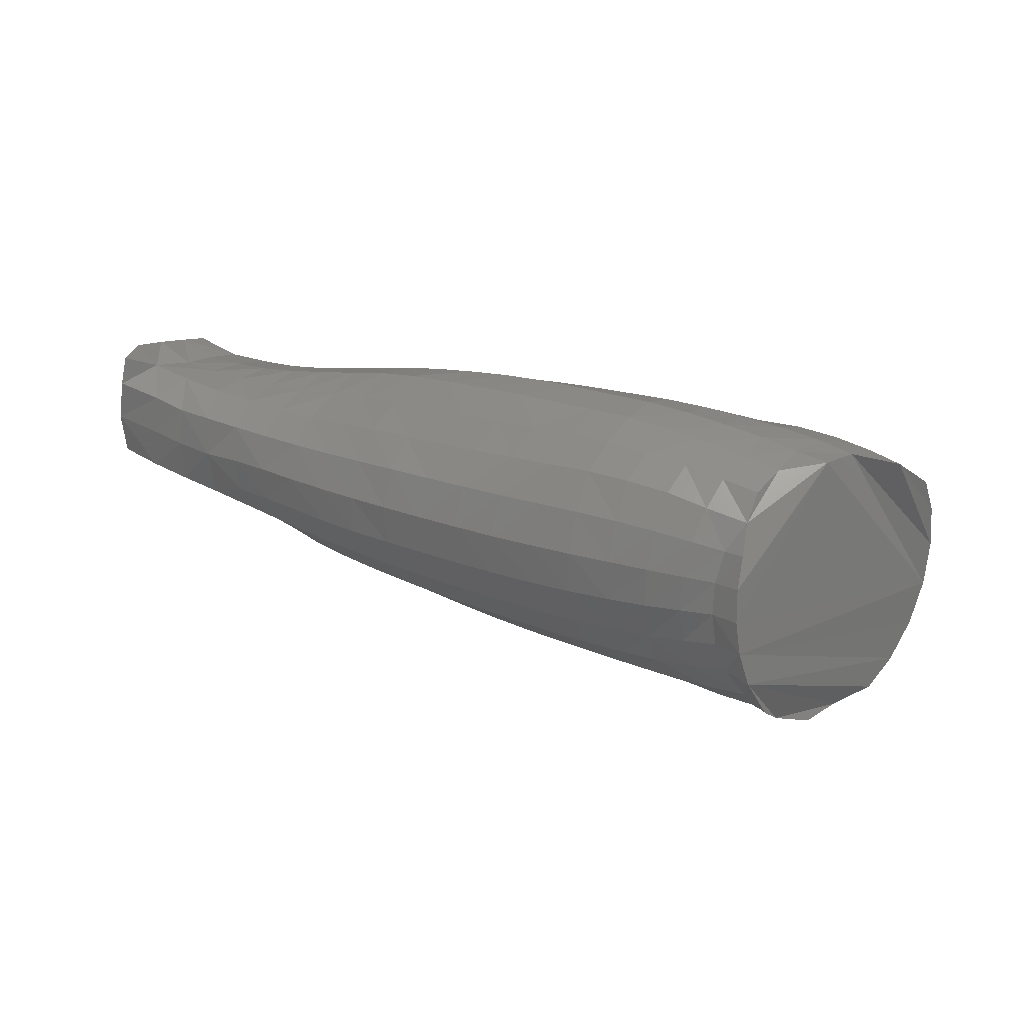
<metadata>
{"format":"stl","ext":"stl","renderer":"f3d","projection":"perspective","resolution":1024,"background":"white","views":[{"elev":25.7,"azim":4.6,"up":"+Y"}]}
</metadata>
<code>
# stl→obj: 370 verts, 736 faces
v -0.1178 -0.1706 0.7303
v -0.1055 -0.173 0.7364
v -0.09876 -0.1701 0.7258
v -0.1127 -0.1778 0.7448
v -0.08841 -0.1711 0.7326
v -0.116 -0.1862 0.7518
v -0.1233 -0.1955 0.7558
v -0.13 -0.183 0.7479
v -0.1245 -0.1756 0.7397
v -0.1187 -0.2057 0.7645
v -0.1174 -0.1945 0.761
v -0.1266 -0.2179 0.7601
v -0.1185 -0.2173 0.7666
v -0.1262 -0.2063 0.7587
v -0.1168 -0.2294 0.7672
v -0.04678 -0.2308 0.7053
v -0.05093 -0.2454 0.7095
v -0.05943 -0.2307 0.6953
v -0.05799 -0.2152 0.6936
v -0.0454 -0.2153 0.7039
v -0.0791 -0.172 0.7226
v -0.06151 -0.1772 0.7182
v -0.07089 -0.1759 0.7102
v -0.09074 -0.1701 0.7148
v -0.06168 -0.1876 0.6992
v -0.08264 -0.1742 0.7028
v -0.05025 -0.1881 0.7088
v -0.07529 -0.185 0.6929
v -0.07275 -0.1987 0.6879
v -0.05862 -0.2002 0.6948
v -0.04659 -0.2003 0.7051
v -0.08938 -0.1833 0.6874
v -0.08719 -0.1972 0.6819
v -0.1018 -0.1959 0.6764
v -0.1017 -0.2109 0.6746
v -0.08709 -0.2124 0.6804
v -0.1037 -0.1822 0.6824
v -0.1165 -0.1947 0.6714
v -0.1164 -0.2093 0.6691
v -0.1182 -0.1815 0.6778
v -0.1328 -0.181 0.6735
v -0.1312 -0.1936 0.6666
v -0.1099 -0.1732 0.6914
v -0.1239 -0.1727 0.6862
v -0.138 -0.1727 0.6812
v -0.1302 -0.1667 0.6963
v -0.1475 -0.1803 0.6692
v -0.1517 -0.1732 0.6759
v -0.144 -0.1663 0.6906
v -0.1371 -0.1643 0.7076
v -0.1508 -0.1631 0.7016
v -0.1575 -0.167 0.6843
v -0.1644 -0.1633 0.6952
v -0.158 -0.1644 0.7132
v -0.1717 -0.1644 0.707
v -0.1787 -0.1698 0.718
v -0.1924 -0.1701 0.712
v -0.1854 -0.1644 0.7008
v -0.1853 -0.1773 0.7281
v -0.1649 -0.1697 0.7239
v -0.199 -0.1776 0.7225
v -0.2168 -0.1878 0.7266
v -0.2126 -0.178 0.7165
v -0.206 -0.1705 0.7058
v -0.203 -0.188 0.7323
v -0.2196 -0.1711 0.6995
v -0.2128 -0.1648 0.6883
v -0.1991 -0.1645 0.6945
v -0.2054 -0.1643 0.6761
v -0.2265 -0.1654 0.6819
v -0.1915 -0.1637 0.6821
v -0.1982 -0.1697 0.6653
v -0.184 -0.169 0.6706
v -0.1702 -0.1683 0.6765
v -0.1778 -0.1634 0.6885
v -0.1917 -0.1783 0.6568
v -0.1634 -0.1769 0.6666
v -0.1769 -0.1788 0.6608
v -0.2063 -0.1787 0.6523
v -0.2011 -0.1936 0.6432
v -0.1881 -0.1893 0.6498
v -0.2209 -0.1793 0.6477
v -0.217 -0.1925 0.6384
v -0.1872 -0.201 0.6454
v -0.2022 -0.2097 0.639
v -0.2164 -0.2074 0.6337
v -0.2048 -0.224 0.642
v -0.2186 -0.2218 0.6364
v -0.1887 -0.2134 0.6442
v -0.1913 -0.2266 0.6476
v -0.174 -0.2027 0.6495
v -0.1752 -0.216 0.649
v -0.2095 -0.2354 0.6494
v -0.1958 -0.2379 0.6548
v -0.1779 -0.2291 0.6527
v -0.2147 -0.2438 0.6596
v -0.2008 -0.2465 0.6647
v -0.182 -0.2404 0.6598
v -0.1681 -0.2428 0.6649
v -0.1869 -0.2491 0.6697
v -0.1641 -0.2314 0.6578
v -0.1539 -0.2452 0.6703
v -0.1728 -0.2516 0.6748
v -0.15 -0.2336 0.6631
v -0.1587 -0.254 0.6801
v -0.1447 -0.2564 0.686
v -0.1354 -0.2359 0.6687
v -0.1396 -0.2478 0.6759
v -0.131 -0.2592 0.6929
v -0.1254 -0.2502 0.6823
v -0.121 -0.2381 0.6747
v -0.111 -0.2526 0.6889
v -0.1064 -0.2402 0.6808
v -0.0917 -0.242 0.6871
v -0.1031 -0.226 0.6763
v -0.08837 -0.2277 0.6823
v -0.07732 -0.2436 0.6932
v -0.09632 -0.2547 0.6954
v -0.07392 -0.2292 0.6886
v -0.08196 -0.2557 0.7008
v -0.06316 -0.2453 0.6998
v -0.05758 -0.2573 0.7163
v -0.06868 -0.2575 0.707
v -0.06578 -0.2654 0.7244
v -0.07518 -0.2659 0.7158
v -0.08671 -0.2643 0.7101
v -0.09207 -0.2691 0.7205
v -0.07881 -0.2702 0.7296
v -0.1022 -0.2649 0.7083
v -0.1171 -0.262 0.7003
v -0.1118 -0.2689 0.7214
v -0.1244 -0.2667 0.7133
v -0.1371 -0.2643 0.7052
v -0.1333 -0.2652 0.7266
v -0.146 -0.2637 0.7192
v -0.1497 -0.2616 0.6972
v -0.1589 -0.2622 0.7122
v -0.1724 -0.2606 0.706
v -0.1636 -0.2596 0.6916
v -0.1778 -0.2575 0.6865
v -0.192 -0.2551 0.6814
v -0.1863 -0.2588 0.7002
v -0.2001 -0.2565 0.6945
v -0.1796 -0.2547 0.7192
v -0.1934 -0.2534 0.7132
v -0.2071 -0.2517 0.7073
v -0.1986 -0.2433 0.7237
v -0.2123 -0.2421 0.7178
v -0.1848 -0.2442 0.7295
v -0.2024 -0.2309 0.7317
v -0.2161 -0.23 0.7259
v -0.2207 -0.2496 0.7013
v -0.2259 -0.2406 0.7117
v -0.214 -0.2538 0.6889
v -0.2343 -0.2473 0.6953
v -0.2395 -0.239 0.7056
v -0.2528 -0.2374 0.6993
v -0.2475 -0.2444 0.689
v -0.2277 -0.2507 0.6833
v -0.2201 -0.2495 0.6714
v -0.2342 -0.2465 0.6664
v -0.2411 -0.2473 0.6776
v -0.2476 -0.2434 0.6615
v -0.2283 -0.2411 0.6546
v -0.223 -0.2331 0.6442
v -0.2412 -0.2385 0.6497
v -0.2328 -0.2198 0.6312
v -0.2363 -0.2311 0.6395
v -0.2482 -0.2175 0.6279
v -0.2526 -0.2326 0.6397
v -0.2449 -0.1979 0.6267
v -0.2614 -0.1966 0.6224
v -0.264 -0.2149 0.6243
v -0.2646 -0.1829 0.6337
v -0.2793 -0.1836 0.6293
v -0.2769 -0.1957 0.6183
v -0.272 -0.1763 0.6437
v -0.2858 -0.1783 0.6387
v -0.294 -0.1838 0.6251
v -0.2584 -0.1738 0.6491
v -0.2663 -0.1712 0.6611
v -0.2794 -0.1737 0.655
v -0.2532 -0.1684 0.6678
v -0.2859 -0.177 0.6663
v -0.2727 -0.1758 0.6727
v -0.245 -0.1707 0.6552
v -0.2401 -0.1662 0.6751
v -0.2596 -0.1741 0.6794
v -0.2327 -0.1676 0.6635
v -0.2193 -0.1657 0.67
v -0.2465 -0.1724 0.6864
v -0.2356 -0.18 0.6431
v -0.2261 -0.1731 0.6549
v -0.2124 -0.171 0.6602
v -0.25 -0.1817 0.6383
v -0.2311 -0.1924 0.6338
v -0.2301 -0.2045 0.6305
v -0.2331 -0.1718 0.693
v -0.2528 -0.1791 0.6975
v -0.2395 -0.1788 0.704
v -0.2261 -0.1784 0.7104
v -0.2305 -0.1875 0.7207
v -0.2328 -0.201 0.726
v -0.2443 -0.1873 0.7147
v -0.219 -0.2014 0.732
v -0.2186 -0.2163 0.7313
v -0.2324 -0.2156 0.7253
v -0.2461 -0.2149 0.7192
v -0.2465 -0.2005 0.7199
v -0.2298 -0.229 0.7199
v -0.2434 -0.228 0.7137
v -0.2595 -0.2144 0.7127
v -0.2598 -0.2004 0.7129
v -0.2728 -0.2002 0.7062
v -0.2574 -0.1878 0.7075
v -0.2704 -0.1881 0.7008
v -0.2724 -0.2136 0.7058
v -0.2833 -0.188 0.6942
v -0.2853 -0.1998 0.6992
v -0.2697 -0.2257 0.7006
v -0.282 -0.2244 0.6935
v -0.2847 -0.2128 0.6987
v -0.2568 -0.2269 0.7074
v -0.2656 -0.2356 0.6927
v -0.2778 -0.2337 0.6857
v -0.26 -0.2412 0.6826
v -0.2717 -0.2381 0.6763
v -0.2539 -0.2436 0.672
v -0.2662 -0.24 0.6661
v -0.2618 -0.2396 0.6557
v -0.2811 -0.2361 0.6648
v -0.2754 -0.2359 0.6501
v -0.2892 -0.2315 0.6775
v -0.2954 -0.2315 0.6581
v -0.3017 -0.2282 0.6708
v -0.3091 -0.2273 0.6524
v -0.2891 -0.2323 0.6444
v -0.3165 -0.2255 0.6332
v -0.3028 -0.2289 0.6388
v -0.3225 -0.2232 0.6469
v -0.3285 -0.2203 0.6604
v -0.3151 -0.2243 0.6659
v -0.3116 -0.2218 0.619
v -0.2975 -0.2244 0.624
v -0.3086 -0.2075 0.6136
v -0.2832 -0.2271 0.6291
v -0.2942 -0.21 0.6173
v -0.3257 -0.2191 0.6139
v -0.3228 -0.2047 0.6098
v -0.3064 -0.1926 0.611
v -0.3392 -0.215 0.6089
v -0.3359 -0.2018 0.6041
v -0.3209 -0.1902 0.6076
v -0.3345 -0.1865 0.6033
v -0.3236 -0.1819 0.617
v -0.3088 -0.1833 0.621
v -0.3053 -0.1775 0.6432
v -0.2991 -0.1798 0.6335
v -0.3173 -0.1786 0.6358
v -0.2919 -0.1944 0.6144
v -0.2925 -0.1759 0.6492
v -0.3121 -0.1779 0.6543
v -0.2991 -0.1777 0.6603
v -0.3059 -0.1801 0.6713
v -0.3194 -0.1785 0.6655
v -0.3245 -0.1773 0.6482
v -0.3211 -0.1854 0.6774
v -0.3329 -0.1762 0.6596
v -0.3321 -0.1844 0.6726
v -0.3213 -0.1992 0.6801
v -0.3088 -0.1865 0.6826
v -0.2961 -0.1874 0.6882
v -0.2974 -0.1993 0.6925
v -0.3093 -0.199 0.6862
v -0.2965 -0.2119 0.6918
v -0.2938 -0.223 0.6866
v -0.3078 -0.2112 0.6857
v -0.3053 -0.2213 0.6805
v -0.3192 -0.2158 0.6787
v -0.3332 -0.213 0.6727
v -0.3461 -0.21 0.6673
v -0.3333 -0.1979 0.674
v -0.3454 -0.1951 0.6685
v -0.3591 -0.1911 0.665
v -0.343 -0.1815 0.6679
v -0.3571 -0.177 0.6652
v -0.3461 -0.1734 0.6535
v -0.3558 -0.1676 0.6619
v -0.3528 -0.1651 0.6539
v -0.3472 -0.1688 0.6397
v -0.3359 -0.1761 0.6428
v -0.33 -0.1784 0.6304
v -0.3418 -0.1729 0.6256
v -0.337 -0.1766 0.6134
v -0.3487 -0.2144 0.6362
v -0.3436 -0.2175 0.6222
v -0.3413 -0.2163 0.6552
v -0.3357 -0.2192 0.6415
v -0.3531 -0.2117 0.6505
v -0.3581 -0.2058 0.6633
v -0.3303 -0.2222 0.6276
v -0.279 -0.181 0.6838
v -0.2924 -0.1809 0.6773
v -0.2659 -0.1803 0.6906
v -0.2793 -0.2124 0.6208
v -0.2685 -0.2298 0.6342
v -0.2048 -0.2169 0.737
v -0.2051 -0.2018 0.7376
v -0.1908 -0.2173 0.7424
v -0.1886 -0.2315 0.7373
v -0.1749 -0.2319 0.7427
v -0.1713 -0.2448 0.7353
v -0.158 -0.245 0.7409
v -0.1529 -0.2562 0.7315
v -0.1661 -0.2556 0.7253
v -0.1615 -0.2321 0.7476
v -0.1485 -0.2319 0.752
v -0.1451 -0.2448 0.7463
v -0.1325 -0.2439 0.7513
v -0.127 -0.2561 0.7443
v -0.1399 -0.2564 0.7379
v -0.1361 -0.2311 0.7557
v -0.1132 -0.2551 0.7511
v -0.1208 -0.2422 0.7567
v -0.1377 -0.2182 0.7575
v -0.1249 -0.23 0.7596
v -0.1501 -0.2182 0.7549
v -0.1372 -0.2054 0.7567
v -0.1632 -0.218 0.7514
v -0.1497 -0.2044 0.7544
v -0.177 -0.2177 0.7474
v -0.177 -0.2027 0.7476
v -0.1631 -0.2035 0.7513
v -0.191 -0.2022 0.7429
v -0.189 -0.1882 0.7376
v -0.175 -0.1887 0.7425
v -0.1714 -0.1772 0.7331
v -0.161 -0.1897 0.7467
v -0.1575 -0.1782 0.7381
v -0.1511 -0.1711 0.7292
v -0.1375 -0.1732 0.7344
v -0.1308 -0.1682 0.7245
v -0.1442 -0.166 0.7189
v -0.1237 -0.166 0.7135
v -0.1033 -0.1687 0.7081
v -0.1108 -0.1679 0.7196
v -0.1166 -0.1676 0.7021
v -0.09585 -0.1732 0.6965
v -0.1435 -0.1798 0.7429
v -0.1474 -0.1913 0.7505
v -0.1346 -0.1934 0.7535
v -0.1132 -0.2417 0.7664
v -0.1012 -0.2654 0.7492
v -0.1065 -0.2541 0.7643
v -0.1097 -0.2656 0.7402
v -0.121 -0.2659 0.7338
v -0.09905 -0.2708 0.7296
v -0.0889 -0.2714 0.7402
v -0.2061 -0.2524 0.6764
v -0.07252 -0.2139 0.6867
v -0.1179 -0.2241 0.6704
v -0.1311 -0.2078 0.6638
v -0.1324 -0.2222 0.6648
v -0.1458 -0.1924 0.662
v -0.1456 -0.2062 0.6587
v -0.16 -0.2044 0.6539
v -0.1603 -0.1911 0.6576
v -0.1746 -0.19 0.6536
v -0.1613 -0.2182 0.654
v -0.1471 -0.2202 0.6593
f 1 2 3
f 1 4 2
f 5 3 2
f 6 2 4
f 2 6 5
f 7 6 8
f 9 8 6
f 9 6 4
f 10 6 11
f 11 6 7
f 10 5 6
f 10 12 13
f 10 14 12
f 14 10 11
f 13 5 10
f 15 13 12
f 15 16 13
f 5 13 16
f 16 15 17
f 17 18 16
f 16 19 20
f 16 18 19
f 20 21 16
f 16 21 5
f 21 20 22
f 21 22 23
f 23 24 21
f 3 21 24
f 3 5 21
f 22 25 23
f 23 26 24
f 26 23 25
f 22 27 25
f 26 25 28
f 29 28 25
f 29 25 30
f 30 25 27
f 22 31 27
f 30 27 31
f 31 19 30
f 31 20 19
f 20 31 22
f 26 28 32
f 33 32 28
f 33 28 29
f 34 32 33
f 33 35 34
f 33 36 35
f 29 36 33
f 34 37 32
f 38 37 34
f 39 34 35
f 39 38 34
f 38 40 37
f 41 38 42
f 41 40 38
f 42 38 39
f 43 37 40
f 43 40 44
f 45 44 40
f 45 40 41
f 46 44 45
f 47 45 41
f 47 48 45
f 46 45 49
f 48 49 45
f 50 49 51
f 50 46 49
f 49 52 53
f 49 53 51
f 48 52 49
f 50 51 54
f 51 55 54
f 51 53 55
f 56 54 55
f 55 57 56
f 55 58 57
f 53 58 55
f 59 60 56
f 56 60 54
f 56 57 61
f 56 61 59
f 62 61 63
f 64 63 61
f 62 65 61
f 64 61 57
f 59 61 65
f 66 63 64
f 64 67 66
f 57 68 64
f 64 68 67
f 69 70 67
f 71 69 67
f 66 67 70
f 71 67 68
f 72 71 73
f 72 69 71
f 74 71 75
f 74 73 71
f 75 71 68
f 73 76 72
f 77 73 74
f 77 78 73
f 73 78 76
f 72 76 79
f 80 79 76
f 81 76 78
f 80 76 81
f 80 82 79
f 80 83 82
f 81 84 80
f 85 80 84
f 86 80 85
f 86 83 80
f 85 87 88
f 89 87 85
f 85 88 86
f 85 84 89
f 89 90 87
f 89 84 91
f 89 91 92
f 92 90 89
f 93 87 90
f 93 90 94
f 92 95 90
f 94 90 95
f 96 93 94
f 96 94 97
f 94 95 98
f 97 94 98
f 99 100 98
f 97 98 100
f 98 95 101
f 98 101 99
f 102 103 99
f 99 103 100
f 99 104 102
f 99 101 104
f 102 105 103
f 106 105 102
f 107 102 104
f 107 108 102
f 106 102 108
f 108 109 106
f 108 110 109
f 111 110 108
f 111 108 107
f 109 110 112
f 113 112 110
f 113 110 111
f 114 112 113
f 111 115 113
f 113 115 116
f 113 116 114
f 117 118 114
f 114 118 112
f 114 116 119
f 114 119 117
f 117 120 118
f 121 120 117
f 117 119 18
f 117 18 121
f 122 121 17
f 17 121 18
f 122 123 121
f 121 123 120
f 124 123 122
f 124 125 123
f 120 123 125
f 120 125 126
f 127 125 128
f 127 126 125
f 128 125 124
f 126 118 120
f 126 129 118
f 129 126 127
f 130 118 129
f 131 129 127
f 129 131 132
f 129 132 130
f 130 112 118
f 109 112 130
f 130 133 109
f 130 132 133
f 106 109 133
f 134 133 132
f 134 135 133
f 135 136 133
f 106 133 136
f 135 137 136
f 138 136 137
f 138 139 136
f 136 139 105
f 136 105 106
f 103 105 139
f 103 139 140
f 140 139 138
f 140 100 103
f 140 141 100
f 142 141 140
f 140 138 142
f 142 143 141
f 144 142 138
f 144 145 142
f 143 142 145
f 143 145 146
f 146 145 147
f 147 145 144
f 146 147 148
f 147 144 149
f 149 150 147
f 147 151 148
f 147 150 151
f 152 146 148
f 153 148 151
f 152 148 153
f 152 154 143
f 154 152 155
f 152 143 146
f 155 152 153
f 155 153 156
f 157 155 156
f 157 158 155
f 158 159 155
f 154 155 159
f 154 159 160
f 159 161 160
f 159 162 161
f 158 162 159
f 162 163 161
f 164 161 163
f 96 161 164
f 96 160 161
f 93 96 164
f 93 164 165
f 166 165 164
f 164 163 166
f 165 87 93
f 165 88 87
f 167 88 165
f 167 165 168
f 166 168 165
f 168 169 167
f 168 170 169
f 170 168 166
f 167 169 171
f 169 172 171
f 170 173 169
f 169 173 172
f 171 172 174
f 172 175 174
f 172 176 175
f 173 176 172
f 177 174 175
f 178 175 179
f 179 175 176
f 177 175 178
f 180 174 177
f 177 181 180
f 178 182 177
f 177 182 181
f 180 181 183
f 181 184 185
f 183 181 185
f 181 182 184
f 180 183 186
f 186 183 187
f 183 185 188
f 187 183 188
f 186 187 189
f 190 189 187
f 190 187 70
f 70 187 191
f 187 188 191
f 189 192 186
f 189 193 192
f 193 189 190
f 193 82 192
f 82 193 194
f 193 190 194
f 82 194 79
f 72 79 194
f 194 69 72
f 194 190 69
f 186 192 195
f 196 195 192
f 196 192 82
f 171 174 195
f 196 171 195
f 180 195 174
f 186 195 180
f 196 197 171
f 196 82 83
f 83 197 196
f 197 88 167
f 197 86 88
f 167 171 197
f 83 86 197
f 70 191 198
f 188 199 191
f 191 199 200
f 191 200 198
f 66 70 198
f 198 201 66
f 198 200 201
f 66 201 63
f 63 201 202
f 202 201 200
f 63 202 62
f 62 202 203
f 202 200 204
f 204 203 202
f 62 203 205
f 206 205 203
f 206 203 207
f 208 207 203
f 204 209 203
f 208 203 209
f 210 207 208
f 210 208 211
f 212 211 208
f 213 212 208
f 213 208 209
f 212 213 214
f 215 213 209
f 216 213 215
f 216 214 213
f 212 214 217
f 214 216 218
f 214 218 219
f 219 217 214
f 212 217 220
f 217 221 220
f 217 222 221
f 219 222 217
f 212 220 223
f 221 224 220
f 220 224 157
f 220 157 223
f 212 223 211
f 223 156 211
f 223 157 156
f 221 225 224
f 226 224 225
f 224 158 157
f 224 226 158
f 226 225 227
f 226 162 158
f 226 228 162
f 229 226 227
f 229 228 226
f 228 229 230
f 231 229 227
f 229 232 230
f 229 231 232
f 233 234 231
f 233 231 227
f 234 232 231
f 233 235 234
f 235 236 234
f 234 237 232
f 236 237 234
f 236 238 239
f 236 240 238
f 236 241 240
f 235 242 236
f 236 242 241
f 236 239 237
f 239 238 243
f 239 243 244
f 244 237 239
f 244 243 245
f 244 246 237
f 247 246 244
f 244 245 247
f 248 245 243
f 248 249 245
f 247 245 250
f 250 245 249
f 251 252 249
f 253 249 252
f 251 249 248
f 250 249 253
f 254 255 253
f 253 255 256
f 253 252 254
f 253 256 250
f 256 257 258
f 256 259 257
f 255 259 256
f 260 250 256
f 260 256 179
f 256 258 179
f 258 257 261
f 178 179 258
f 258 261 178
f 261 262 263
f 182 261 263
f 261 257 262
f 178 261 182
f 262 264 263
f 262 265 264
f 266 265 262
f 257 266 262
f 267 265 268
f 266 268 265
f 267 264 265
f 267 268 269
f 269 270 267
f 271 267 270
f 267 271 264
f 264 271 272
f 271 273 272
f 271 270 274
f 271 274 273
f 219 273 275
f 273 219 218
f 275 273 274
f 273 218 272
f 222 275 276
f 219 275 222
f 277 276 275
f 275 274 277
f 278 277 279
f 277 278 276
f 277 270 279
f 277 274 270
f 242 278 279
f 280 242 279
f 270 280 279
f 281 241 280
f 282 281 280
f 280 241 242
f 270 282 280
f 282 283 281
f 269 282 270
f 283 282 269
f 284 281 283
f 284 283 285
f 283 269 285
f 284 285 286
f 285 287 286
f 285 268 287
f 268 285 269
f 288 286 287
f 288 287 289
f 290 287 291
f 290 289 287
f 287 268 266
f 287 266 291
f 259 291 266
f 259 292 291
f 293 290 291
f 293 291 292
f 255 292 259
f 255 293 292
f 255 294 293
f 293 295 290
f 294 296 293
f 295 293 296
f 297 295 298
f 298 295 296
f 297 299 295
f 299 290 295
f 281 299 297
f 281 300 299
f 284 299 300
f 284 290 299
f 284 300 281
f 241 297 298
f 281 297 241
f 240 298 301
f 241 298 240
f 298 296 301
f 243 301 248
f 248 301 296
f 243 238 301
f 240 301 238
f 296 252 251
f 248 296 251
f 252 296 294
f 254 294 255
f 252 294 254
f 289 286 288
f 290 286 289
f 286 290 284
f 242 235 278
f 276 278 235
f 276 235 233
f 221 276 233
f 222 276 221
f 272 218 302
f 272 302 303
f 264 272 303
f 303 302 185
f 303 185 184
f 184 264 303
f 216 302 218
f 216 304 302
f 185 302 304
f 304 216 215
f 185 304 188
f 188 304 199
f 304 215 199
f 257 259 266
f 184 263 264
f 182 263 184
f 247 250 260
f 260 305 247
f 179 176 260
f 260 176 305
f 247 305 246
f 306 246 305
f 173 305 176
f 306 305 173
f 232 246 306
f 232 306 170
f 170 306 173
f 232 237 246
f 221 233 225
f 233 227 225
f 232 170 230
f 230 170 166
f 230 166 163
f 228 230 163
f 162 228 163
f 199 215 204
f 215 209 204
f 211 153 210
f 211 156 153
f 207 210 151
f 153 151 210
f 207 151 206
f 307 205 206
f 206 150 307
f 206 151 150
f 307 308 205
f 309 308 307
f 307 310 309
f 307 150 310
f 309 310 311
f 312 311 310
f 312 310 149
f 149 310 150
f 313 311 312
f 312 314 313
f 312 315 314
f 149 315 312
f 313 316 311
f 317 316 313
f 317 313 318
f 314 318 313
f 317 318 319
f 318 320 319
f 318 321 320
f 314 321 318
f 317 319 322
f 323 324 319
f 324 322 319
f 323 319 320
f 317 322 325
f 12 325 322
f 12 322 326
f 324 326 322
f 15 12 326
f 15 326 324
f 317 325 327
f 325 14 328
f 327 325 328
f 325 12 14
f 327 316 317
f 327 329 316
f 330 329 327
f 327 328 330
f 331 316 329
f 329 332 331
f 329 333 332
f 330 333 329
f 331 334 309
f 309 311 331
f 331 311 316
f 331 332 334
f 335 308 334
f 309 334 308
f 334 336 335
f 334 332 336
f 335 65 308
f 335 336 337
f 59 65 335
f 335 337 59
f 338 337 336
f 338 339 337
f 340 337 339
f 340 60 337
f 59 337 60
f 339 341 340
f 340 342 343
f 340 341 342
f 343 60 340
f 343 54 60
f 50 54 343
f 344 50 343
f 344 343 342
f 46 50 344
f 345 344 346
f 345 347 344
f 346 344 342
f 46 344 347
f 1 3 346
f 24 346 3
f 24 345 346
f 346 342 1
f 43 46 347
f 43 347 345
f 348 345 24
f 43 345 348
f 348 24 26
f 26 32 348
f 37 348 32
f 37 43 348
f 339 349 341
f 342 341 9
f 341 8 9
f 341 349 8
f 350 8 349
f 349 338 350
f 349 339 338
f 330 351 350
f 350 351 8
f 350 333 330
f 350 338 333
f 7 351 328
f 7 8 351
f 330 328 351
f 342 9 1
f 336 333 338
f 336 332 333
f 7 328 14
f 323 352 324
f 353 354 323
f 323 355 353
f 323 356 355
f 323 320 356
f 323 354 352
f 15 352 122
f 15 324 352
f 353 352 354
f 122 352 124
f 124 352 128
f 128 352 353
f 356 132 131
f 131 355 356
f 320 134 356
f 356 134 132
f 355 357 358
f 355 358 353
f 131 357 355
f 127 358 357
f 131 127 357
f 128 353 358
f 127 128 358
f 320 321 134
f 314 134 321
f 314 315 137
f 149 144 315
f 144 137 315
f 314 135 134
f 314 137 135
f 205 308 65
f 205 65 62
f 199 204 200
f 69 190 70
f 97 160 96
f 154 160 359
f 97 359 160
f 100 141 359
f 100 359 97
f 143 359 141
f 143 154 359
f 144 138 137
f 17 15 122
f 119 116 36
f 360 18 119
f 119 36 360
f 30 19 360
f 360 19 18
f 29 360 36
f 30 360 29
f 36 116 115
f 35 115 361
f 36 115 35
f 111 361 115
f 35 361 39
f 362 39 361
f 107 361 111
f 107 363 361
f 362 361 363
f 42 39 362
f 362 364 42
f 363 365 362
f 362 365 364
f 42 364 47
f 364 365 366
f 364 366 367
f 367 47 364
f 367 366 91
f 367 91 368
f 368 77 367
f 367 77 47
f 368 78 77
f 81 78 368
f 368 84 81
f 368 91 84
f 369 366 365
f 92 366 369
f 92 91 366
f 370 101 369
f 369 365 370
f 369 95 92
f 369 101 95
f 370 104 101
f 104 370 363
f 363 370 365
f 104 363 107
f 48 47 77
f 52 48 77
f 52 77 74
f 75 52 74
f 75 53 52
f 75 68 58
f 53 75 58
f 57 58 68
f 43 44 46
f 42 47 41
f 14 11 7
f 1 9 4

</code>
